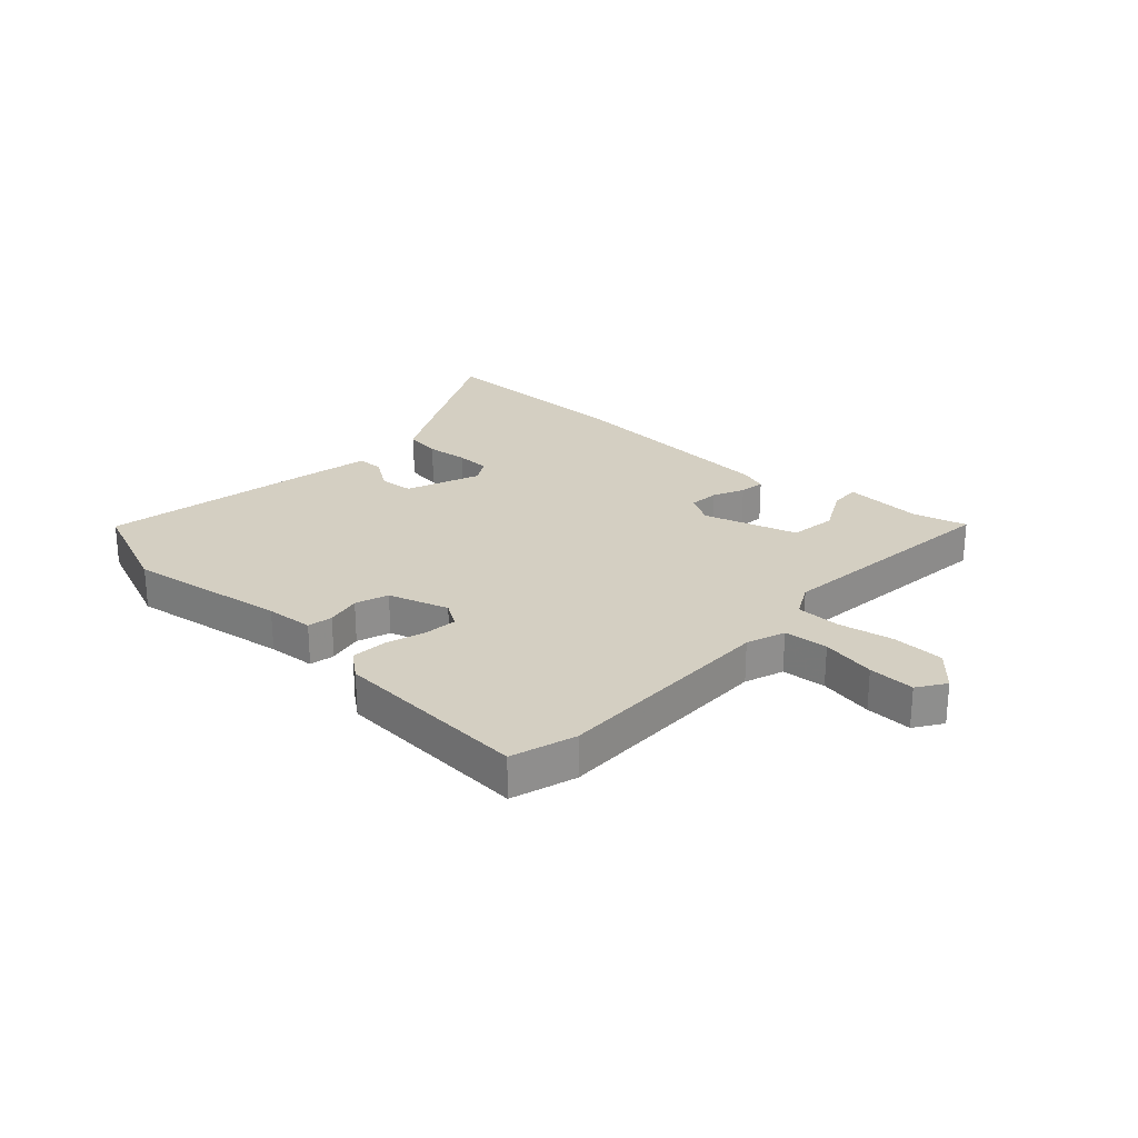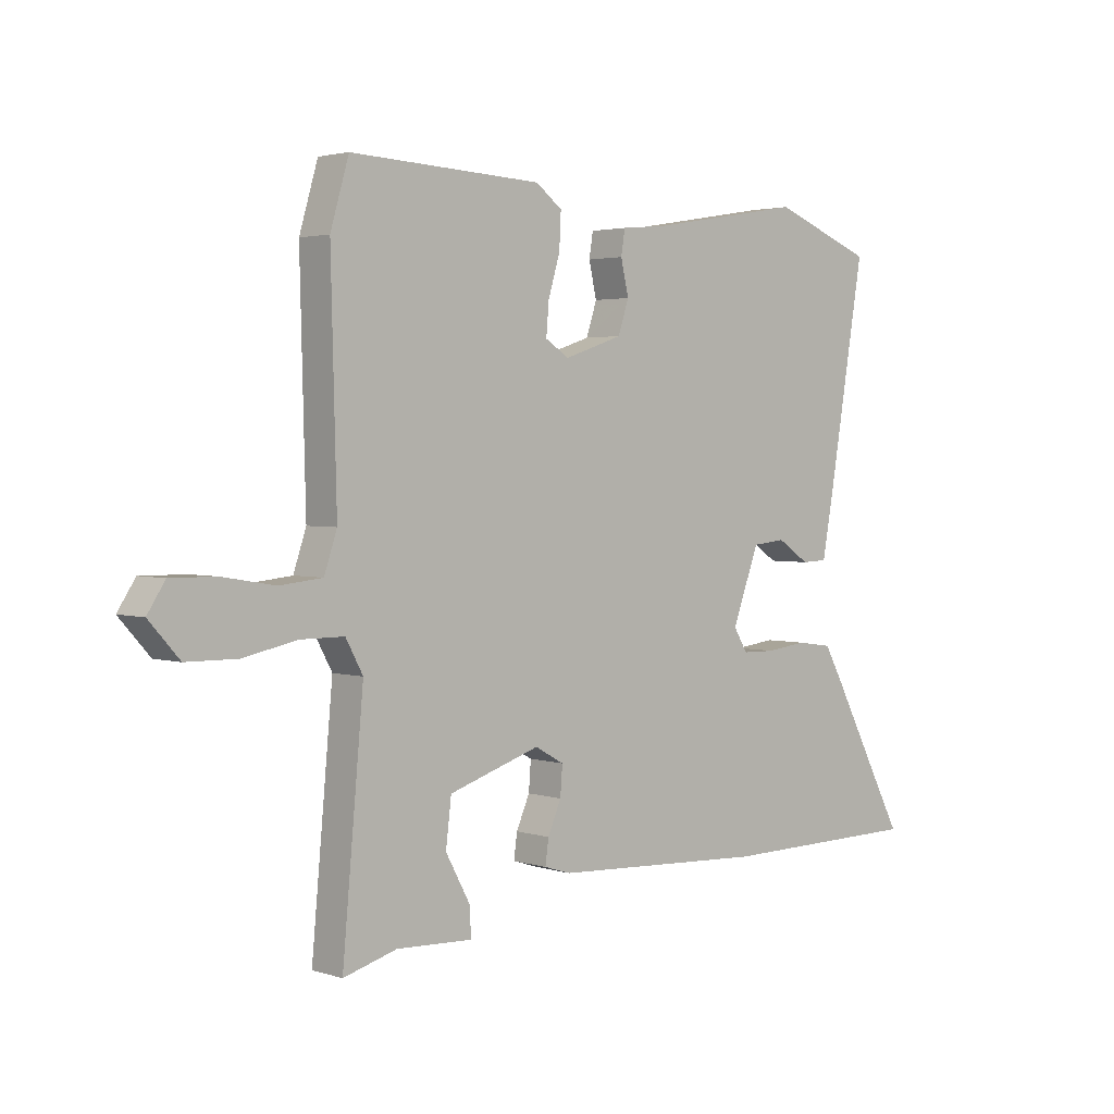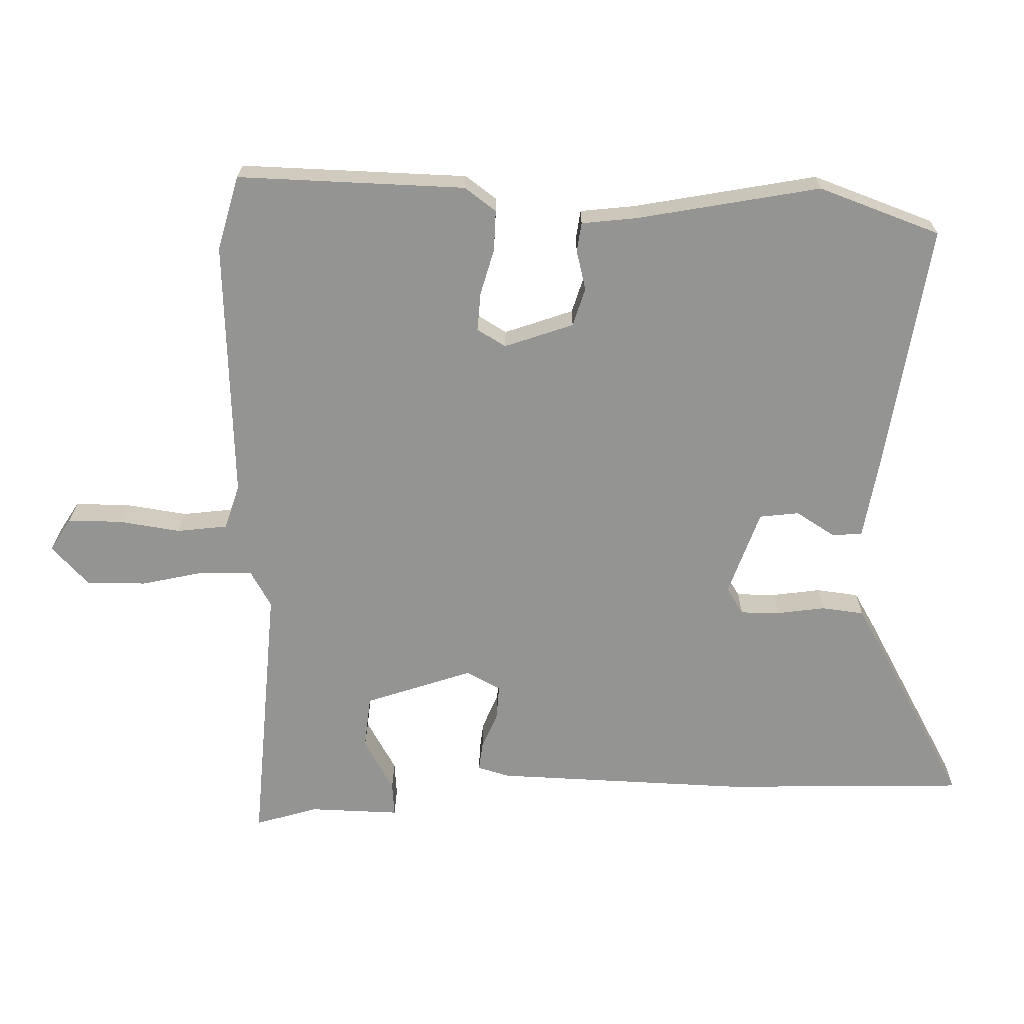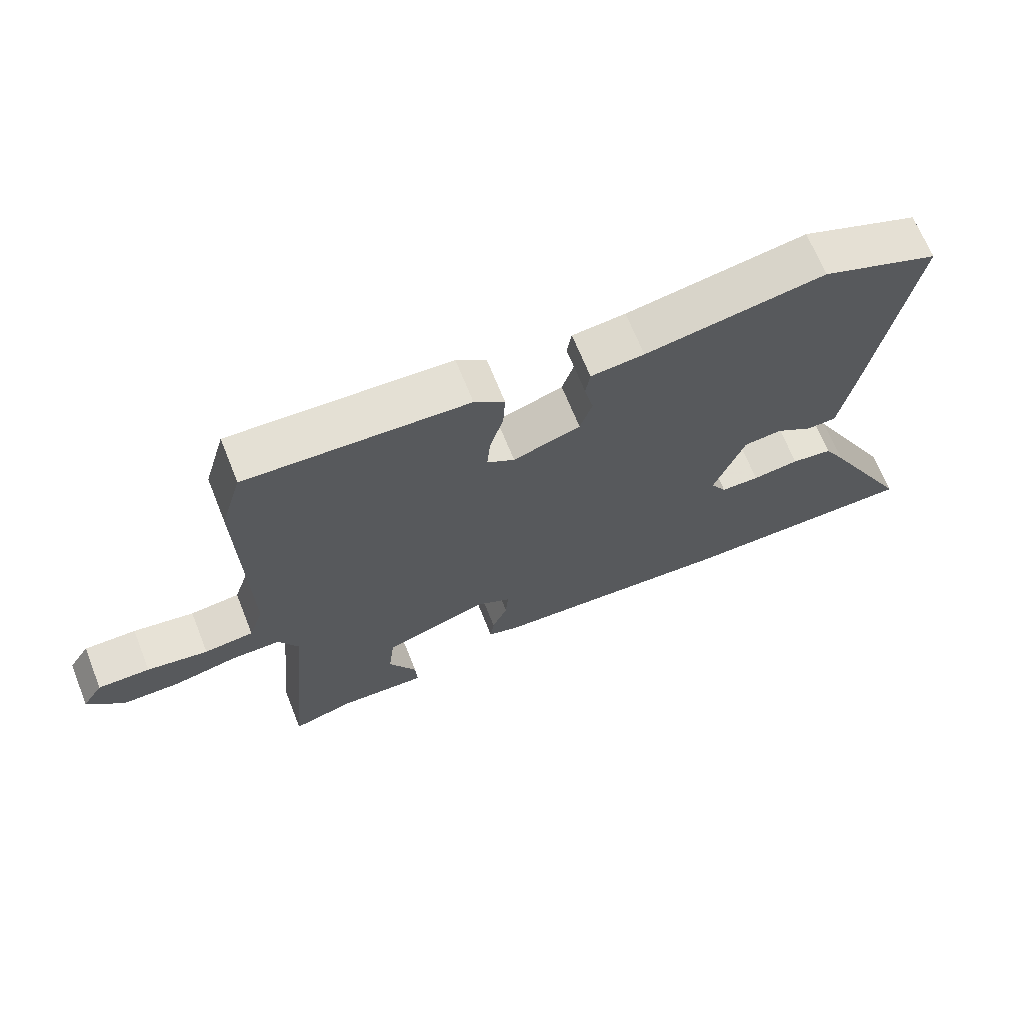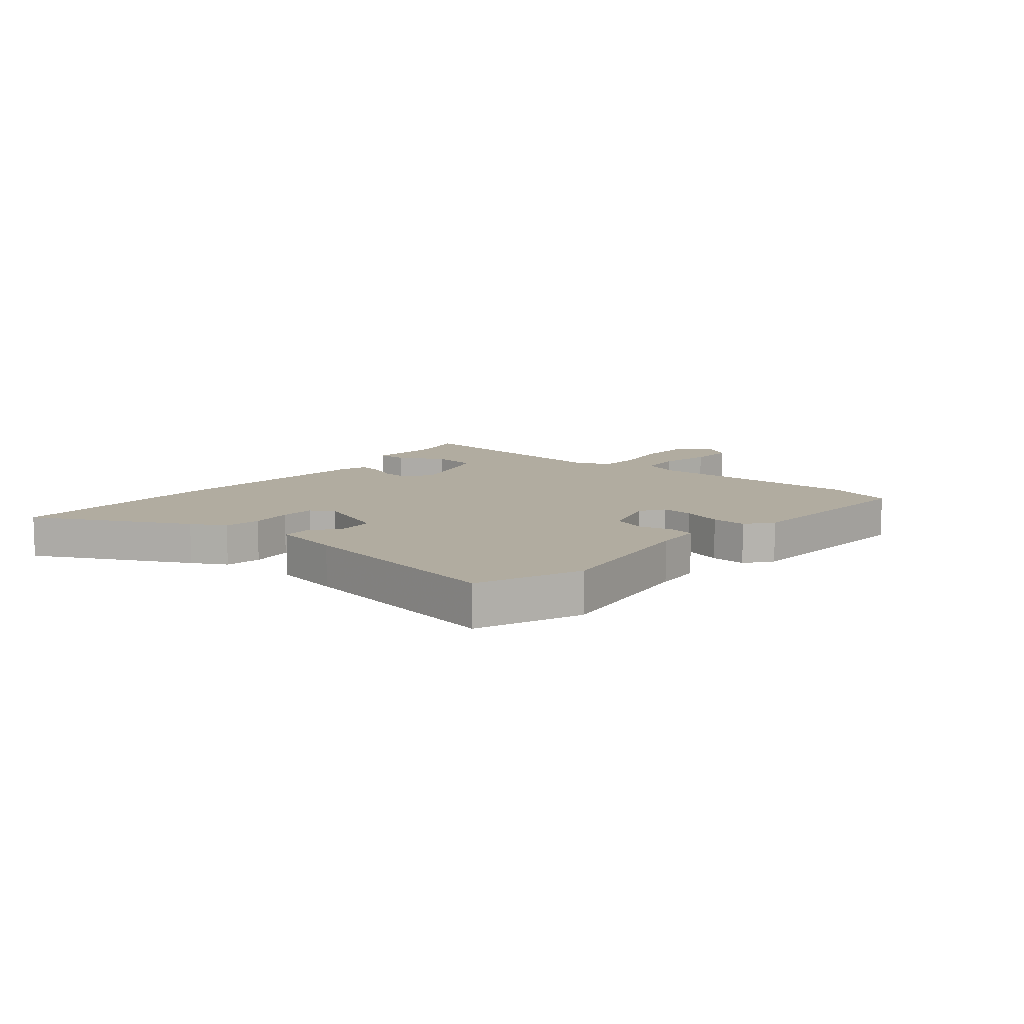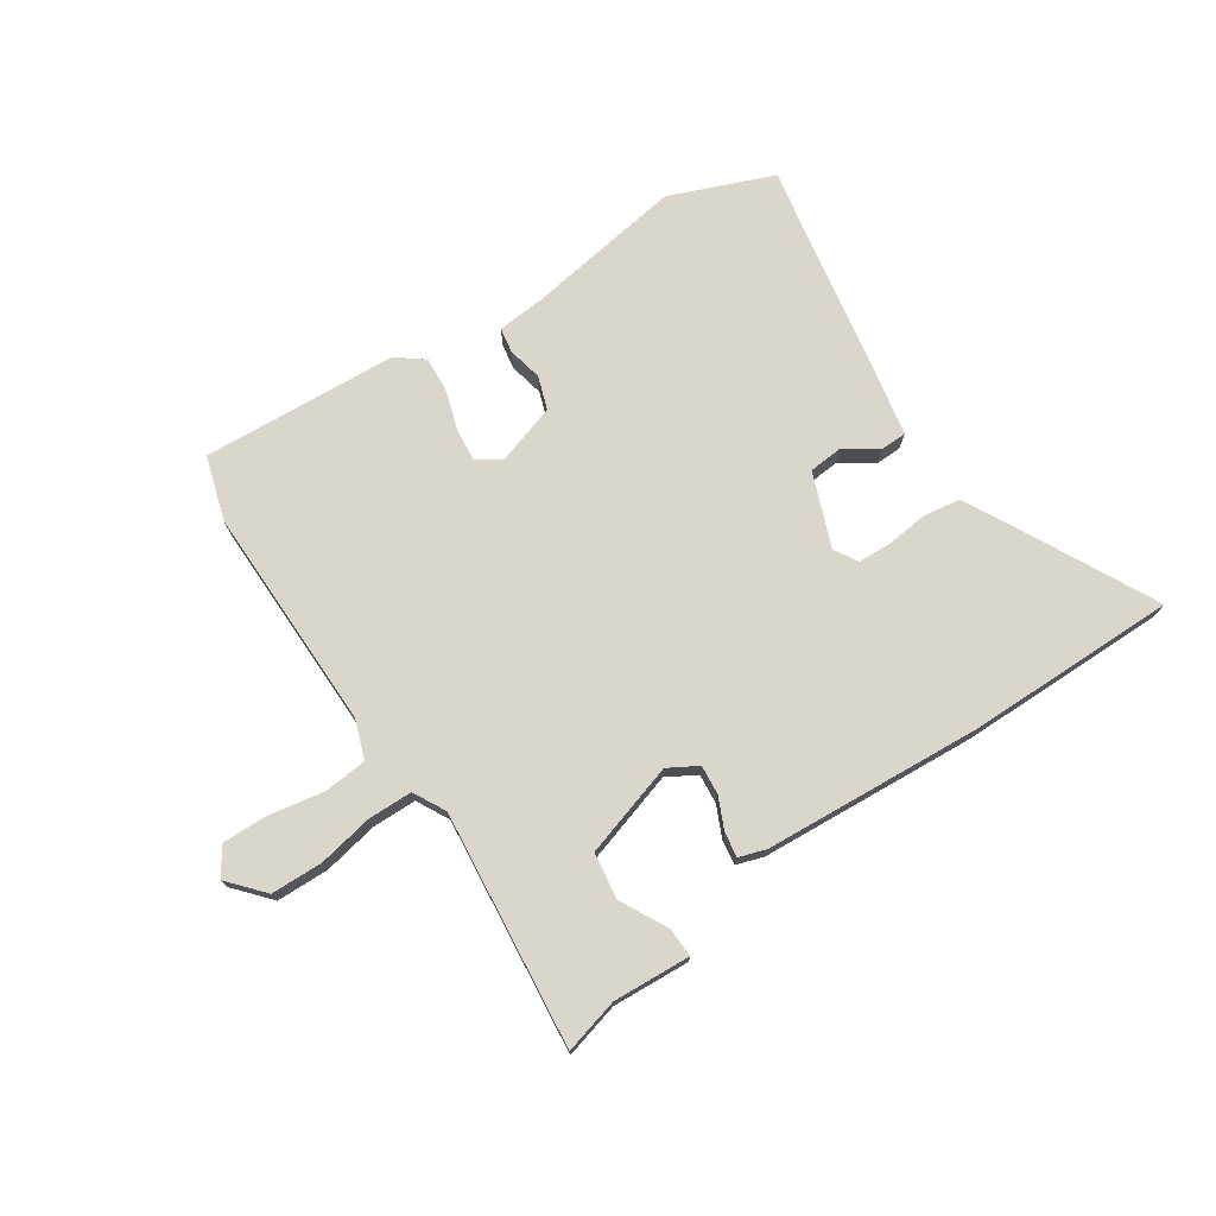
<metadata>
{"format":"obj","ext":"obj","renderer":"f3d","projection":"perspective","resolution":1024,"background":"white","views":[{"elev":25.4,"azim":43.6,"up":"+Y"},{"elev":2.7,"azim":137.3,"up":"+Z"},{"elev":23.0,"azim":-179.6,"up":"+Z"},{"elev":67.8,"azim":158.2,"up":"+Z"},{"elev":10.1,"azim":-49.4,"up":"+Y"},{"elev":73.9,"azim":147.2,"up":"+Y"}]}
</metadata>
<code>
v 0.484 0.07 0.554
v 0.517 0.07 0.441
v 0.507 0.07 0.045
v 0.53 0.07 -0.023
v 0.607 0.07 -0.031
v 0.702 0.07 -0.015
v 0.783 0.07 -0.014
v 0.815 0.07 -0.063
v 0.76 0.07 -0.124
v 0.669 0.07 -0.125
v 0.572 0.07 -0.105
v 0.494 0.07 -0.105
v 0.463 0.07 -0.162
v 0.501 0.07 -0.576
v 0.405 0.07 -0.549
v 0.268 0.07 -0.555
v 0.271 0.07 -0.503
v 0.315 0.07 -0.422
v 0.305 0.07 -0.34
v 0.141 0.07 -0.287
v 0.089 0.07 -0.316
v 0.093 0.07 -0.368
v 0.117 0.07 -0.423
v 0.123 0.07 -0.467
v 0.075 0.07 -0.482
v -0.31 0.07 -0.502
v -0.68 0.07 -0.498
v -0.54 0.07 -0.234
v -0.507 0.07 -0.175
v -0.443 0.07 -0.166
v -0.37 0.07 -0.175
v -0.31 0.07 -0.174
v -0.285 0.07 -0.133
v -0.333 0.07 -0.003
v -0.393 0.07 0.003
v -0.451 0.07 -0.035
v -0.497 0.07 -0.033
v -0.519 0.07 0.087
v -0.583 0.07 0.468
v -0.401 0.07 0.538
v -0.122 0.07 0.491
v -0.039 0.07 0.483
v -0.032 0.07 0.439
v -0.046 0.07 0.378
v -0.027 0.07 0.32
v 0.078 0.07 0.285
v 0.121 0.07 0.312
v 0.116 0.07 0.37
v 0.095 0.07 0.44
v 0.092 0.07 0.502
v 0.139 0.07 0.538
v 0.484 0 0.554
v 0.517 0 0.441
v 0.507 0 0.045
v 0.53 0 -0.023
v 0.607 0 -0.031
v 0.702 0 -0.015
v 0.783 0 -0.014
v 0.815 0 -0.063
v 0.76 0 -0.124
v 0.669 0 -0.125
v 0.572 0 -0.105
v 0.494 0 -0.105
v 0.463 0 -0.162
v 0.501 0 -0.576
v 0.405 0 -0.549
v 0.268 0 -0.555
v 0.271 0 -0.503
v 0.315 0 -0.422
v 0.305 0 -0.34
v 0.141 0 -0.287
v 0.089 0 -0.316
v 0.093 0 -0.368
v 0.117 0 -0.423
v 0.123 0 -0.467
v 0.075 0 -0.482
v -0.31 0 -0.502
v -0.68 0 -0.498
v -0.54 0 -0.234
v -0.507 0 -0.175
v -0.443 0 -0.166
v -0.37 0 -0.175
v -0.31 0 -0.174
v -0.285 0 -0.133
v -0.333 0 -0.003
v -0.393 0 0.003
v -0.451 0 -0.035
v -0.497 0 -0.033
v -0.519 0 0.087
v -0.583 0 0.468
v -0.401 0 0.538
v -0.122 0 0.491
v -0.039 0 0.483
v -0.032 0 0.439
v -0.046 0 0.378
v -0.027 0 0.32
v 0.078 0 0.285
v 0.121 0 0.312
v 0.116 0 0.37
v 0.095 0 0.44
v 0.092 0 0.502
v 0.139 0 0.538
f 48 49 50 51
f 47 48 51 1
f 41 42 43 44
f 41 44 45
f 40 41 45
f 39 40 45
f 38 39 45 46
f 35 36 37 38
f 34 35 38 46
f 28 29 30 31
f 28 31 32
f 27 28 32
f 26 27 32
f 25 26 32 33
f 22 23 24 25
f 21 22 25 33
f 15 16 17 18
f 13 14 15 18
f 12 13 18 19
f 8 9 10 11
f 8 11 12
f 5 6 7 8
f 4 5 8 12
f 3 4 12 19
f 47 1 2 3
f 20 21 33 34
f 20 34 46 47
f 3 19 20 47
f 102 101 100 99
f 52 102 99 98
f 95 94 93 92
f 96 95 92
f 96 92 91
f 96 91 90
f 97 96 90 89
f 89 88 87 86
f 97 89 86 85
f 82 81 80 79
f 83 82 79
f 83 79 78
f 83 78 77
f 84 83 77 76
f 76 75 74 73
f 84 76 73 72
f 69 68 67 66
f 69 66 65 64
f 70 69 64 63
f 62 61 60 59
f 63 62 59
f 59 58 57 56
f 63 59 56 55
f 70 63 55 54
f 54 53 52 98
f 85 84 72 71
f 98 97 85 71
f 98 71 70 54
f 1 52 53 2
f 2 53 54 3
f 3 54 55 4
f 4 55 56 5
f 5 56 57 6
f 6 57 58 7
f 7 58 59 8
f 8 59 60 9
f 9 60 61 10
f 10 61 62 11
f 11 62 63 12
f 12 63 64 13
f 13 64 65 14
f 14 65 66 15
f 15 66 67 16
f 16 67 68 17
f 17 68 69 18
f 18 69 70 19
f 19 70 71 20
f 20 71 72 21
f 21 72 73 22
f 22 73 74 23
f 23 74 75 24
f 24 75 76 25
f 25 76 77 26
f 26 77 78 27
f 27 78 79 28
f 28 79 80 29
f 29 80 81 30
f 30 81 82 31
f 31 82 83 32
f 32 83 84 33
f 33 84 85 34
f 34 85 86 35
f 35 86 87 36
f 36 87 88 37
f 37 88 89 38
f 38 89 90 39
f 39 90 91 40
f 40 91 92 41
f 41 92 93 42
f 42 93 94 43
f 43 94 95 44
f 44 95 96 45
f 45 96 97 46
f 46 97 98 47
f 47 98 99 48
f 48 99 100 49
f 49 100 101 50
f 50 101 102 51
f 51 102 52 1

</code>
